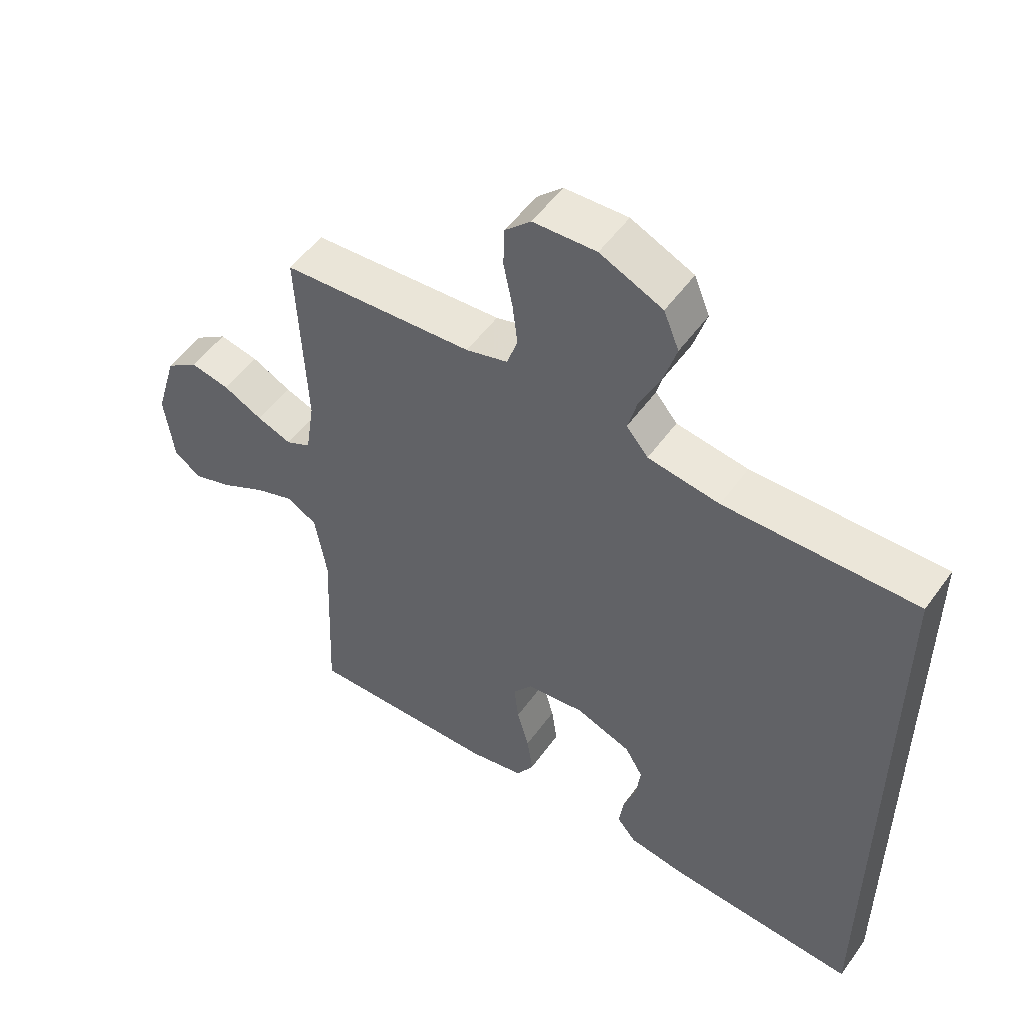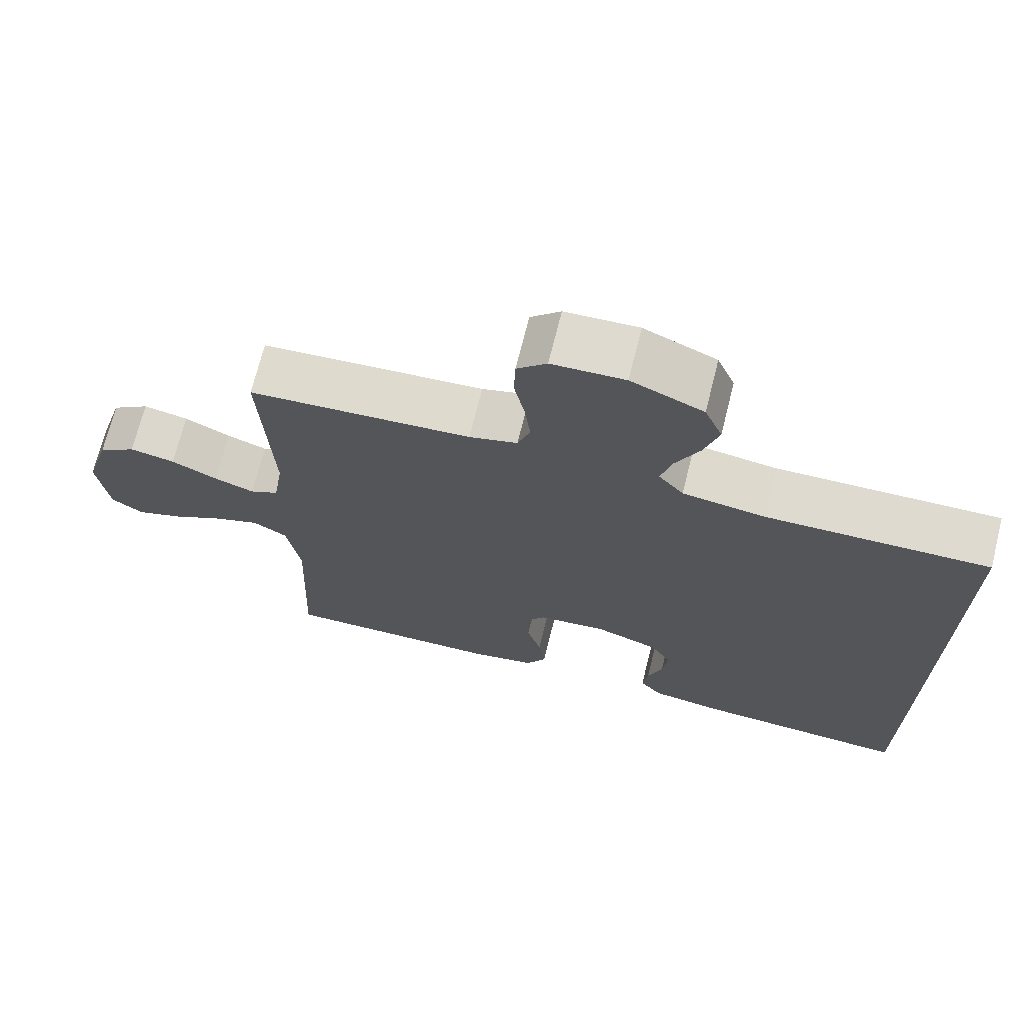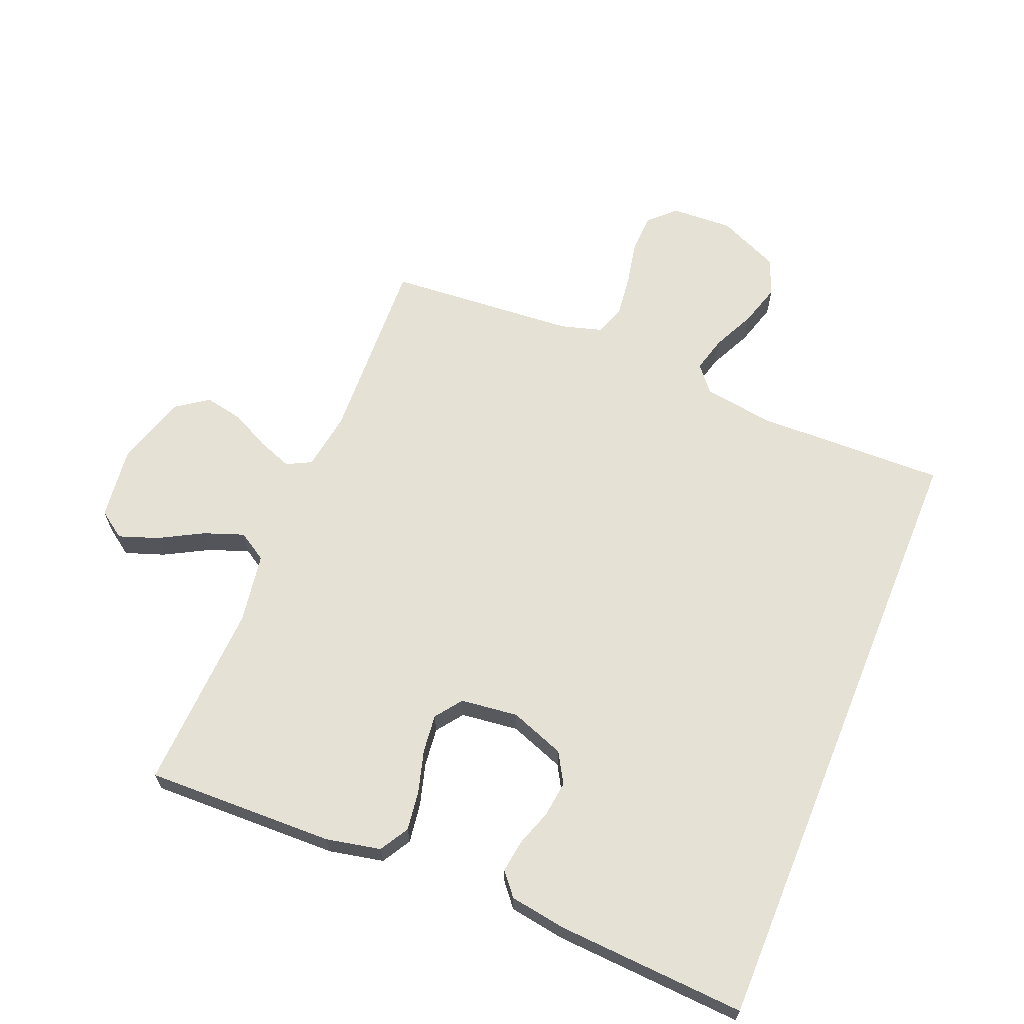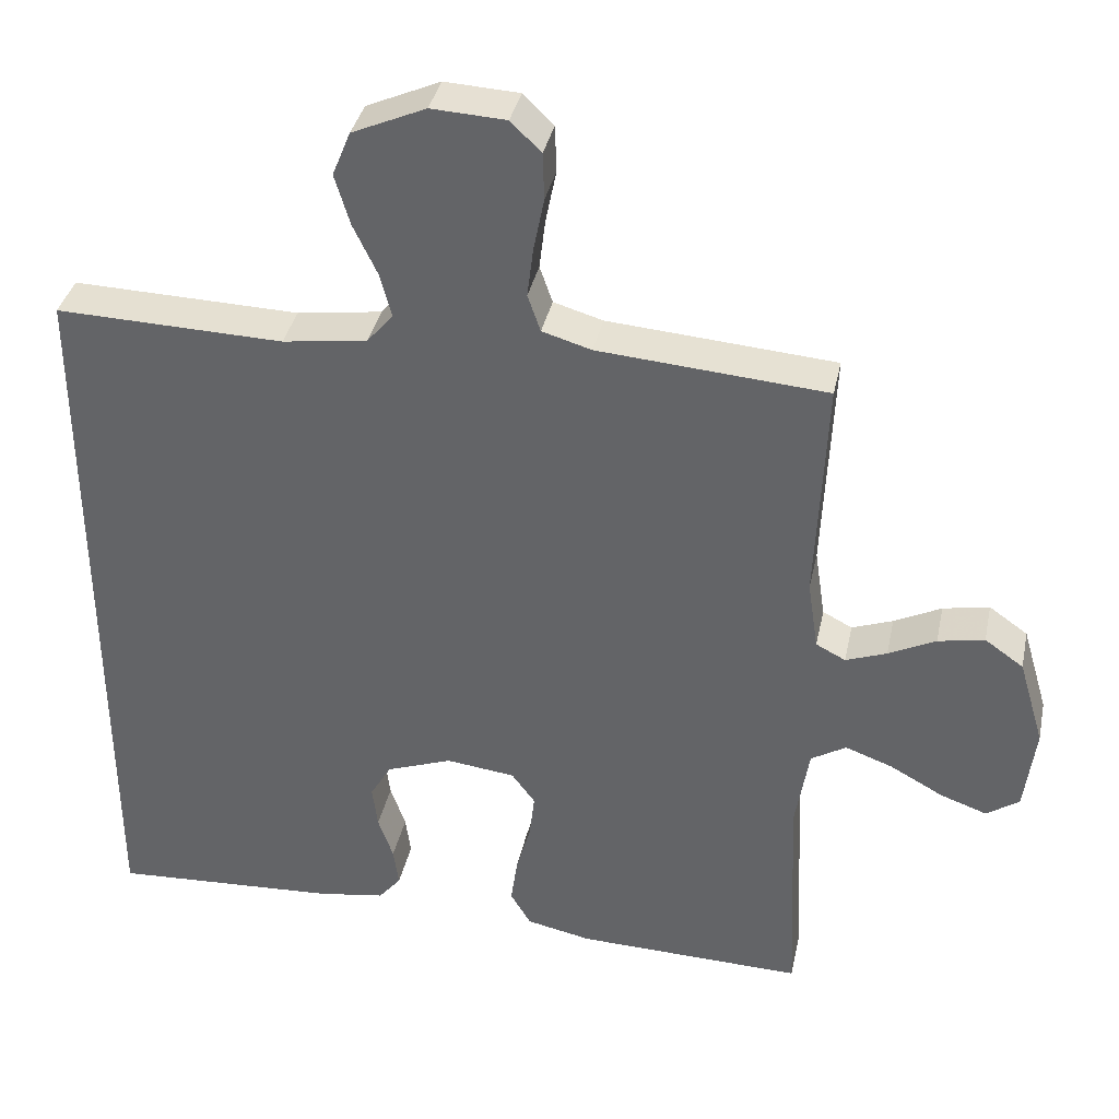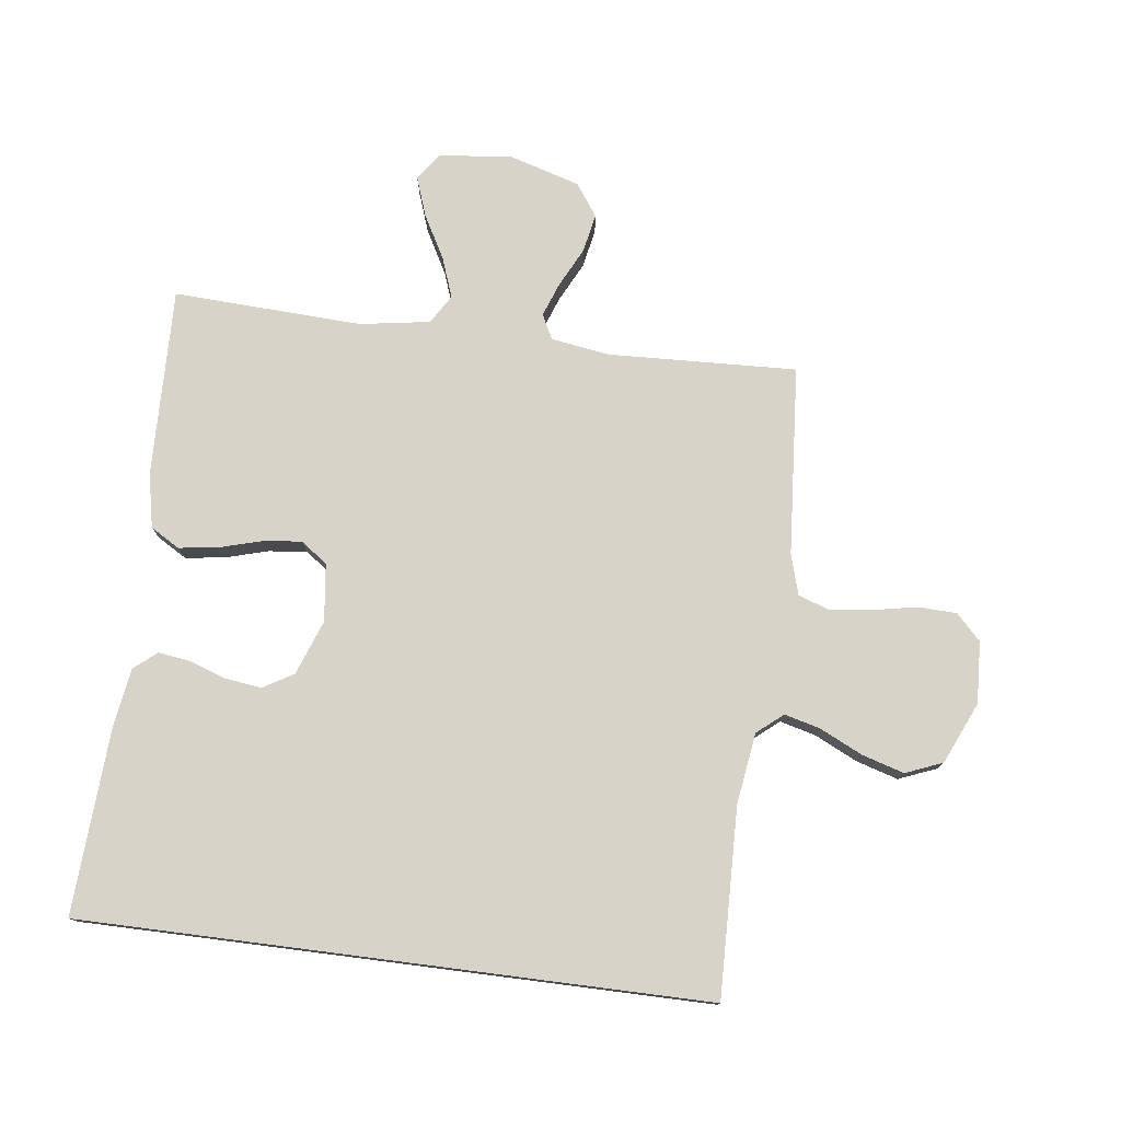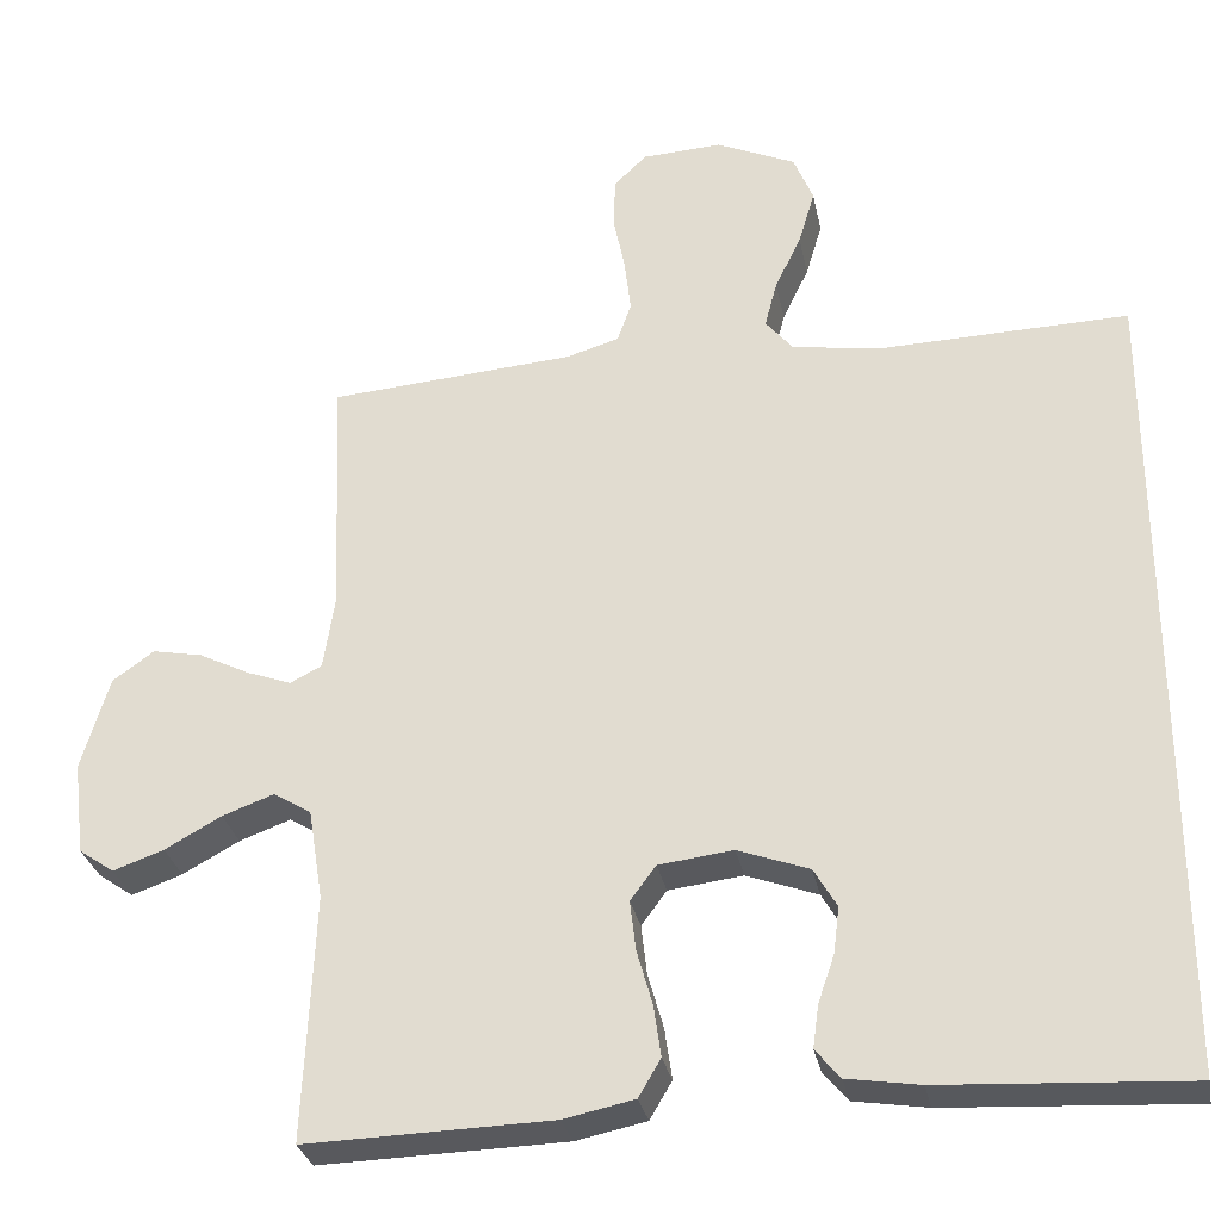
<metadata>
{"format":"obj","ext":"obj","renderer":"f3d","projection":"perspective","resolution":1024,"background":"white","views":[{"elev":52.6,"azim":-145.2,"up":"+Z"},{"elev":70.5,"azim":-166.0,"up":"+Z"},{"elev":65.1,"azim":-157.7,"up":"+Y"},{"elev":37.0,"azim":11.9,"up":"+Z"},{"elev":77.1,"azim":-82.7,"up":"+Y"},{"elev":-30.0,"azim":-169.0,"up":"+Z"}]}
</metadata>
<code>
v -0.5 0.07 -0.498
v -0.5 0.07 0.491
v -0.2 0.07 0.483
v -0.088 0.07 0.499
v -0.054 0.07 0.54
v -0.069 0.07 0.597
v -0.101 0.07 0.664
v -0.121 0.07 0.731
v -0.097 0.07 0.79
v 0 0.07 0.833
v 0.098 0.07 0.828
v 0.138 0.07 0.789
v 0.14 0.07 0.727
v 0.126 0.07 0.657
v 0.118 0.07 0.591
v 0.135 0.07 0.542
v 0.2 0.07 0.523
v 0.5 0.07 0.5
v 0.487 0.07 0.2
v 0.501 0.07 0.108
v 0.54 0.07 0.088
v 0.594 0.07 0.108
v 0.656 0.07 0.139
v 0.717 0.07 0.151
v 0.768 0.07 0.115
v 0.802 0.07 0
v 0.788 0.07 -0.114
v 0.745 0.07 -0.144
v 0.683 0.07 -0.122
v 0.614 0.07 -0.084
v 0.551 0.07 -0.061
v 0.505 0.07 -0.089
v 0.487 0.07 -0.2
v 0.5 0.07 -0.5
v 0.2 0.07 -0.492
v 0.114 0.07 -0.474
v 0.087 0.07 -0.428
v 0.096 0.07 -0.365
v 0.115 0.07 -0.298
v 0.122 0.07 -0.237
v 0.091 0.07 -0.195
v 0 0.07 -0.184
v -0.087 0.07 -0.216
v -0.115 0.07 -0.264
v -0.108 0.07 -0.321
v -0.088 0.07 -0.379
v -0.081 0.07 -0.431
v -0.111 0.07 -0.467
v -0.2 0.07 -0.481
v -0.5 0 -0.498
v -0.5 0 0.491
v -0.2 0 0.483
v -0.088 0 0.499
v -0.054 0 0.54
v -0.069 0 0.597
v -0.101 0 0.664
v -0.121 0 0.731
v -0.097 0 0.79
v 0 0 0.833
v 0.098 0 0.828
v 0.138 0 0.789
v 0.14 0 0.727
v 0.126 0 0.657
v 0.118 0 0.591
v 0.135 0 0.542
v 0.2 0 0.523
v 0.5 0 0.5
v 0.487 0 0.2
v 0.501 0 0.108
v 0.54 0 0.088
v 0.594 0 0.108
v 0.656 0 0.139
v 0.717 0 0.151
v 0.768 0 0.115
v 0.802 0 0
v 0.788 0 -0.114
v 0.745 0 -0.144
v 0.683 0 -0.122
v 0.614 0 -0.084
v 0.551 0 -0.061
v 0.505 0 -0.089
v 0.487 0 -0.2
v 0.5 0 -0.5
v 0.2 0 -0.492
v 0.114 0 -0.474
v 0.087 0 -0.428
v 0.096 0 -0.365
v 0.115 0 -0.298
v 0.122 0 -0.237
v 0.091 0 -0.195
v 0 0 -0.184
v -0.087 0 -0.216
v -0.115 0 -0.264
v -0.108 0 -0.321
v -0.088 0 -0.379
v -0.081 0 -0.431
v -0.111 0 -0.467
v -0.2 0 -0.481
f 45 46 47 48
f 44 45 48 49
f 36 37 38 39
f 36 39 40
f 33 34 35 36
f 32 33 36 40
f 31 32 40 41
f 27 28 29 30
f 27 30 31
f 26 27 31
f 25 26 31
f 22 23 24 25
f 21 22 25 31
f 20 21 31 41
f 17 18 19
f 16 17 19 20
f 11 12 13 14
f 11 14 15
f 10 11 15
f 9 10 15 16
f 6 7 8 9
f 5 6 9 16
f 49 1 2 3
f 44 49 3 4
f 16 20 41 42
f 16 42 43
f 16 43 44
f 4 5 16 44
f 97 96 95 94
f 98 97 94 93
f 88 87 86 85
f 89 88 85
f 85 84 83 82
f 89 85 82 81
f 90 89 81 80
f 79 78 77 76
f 80 79 76
f 80 76 75
f 80 75 74
f 74 73 72 71
f 80 74 71 70
f 90 80 70 69
f 68 67 66
f 69 68 66 65
f 63 62 61 60
f 64 63 60
f 64 60 59
f 65 64 59 58
f 58 57 56 55
f 65 58 55 54
f 52 51 50 98
f 53 52 98 93
f 91 90 69 65
f 92 91 65
f 93 92 65
f 93 65 54 53
f 1 50 51 2
f 2 51 52 3
f 3 52 53 4
f 4 53 54 5
f 5 54 55 6
f 6 55 56 7
f 7 56 57 8
f 8 57 58 9
f 9 58 59 10
f 10 59 60 11
f 11 60 61 12
f 12 61 62 13
f 13 62 63 14
f 14 63 64 15
f 15 64 65 16
f 16 65 66 17
f 17 66 67 18
f 18 67 68 19
f 19 68 69 20
f 20 69 70 21
f 21 70 71 22
f 22 71 72 23
f 23 72 73 24
f 24 73 74 25
f 25 74 75 26
f 26 75 76 27
f 27 76 77 28
f 28 77 78 29
f 29 78 79 30
f 30 79 80 31
f 31 80 81 32
f 32 81 82 33
f 33 82 83 34
f 34 83 84 35
f 35 84 85 36
f 36 85 86 37
f 37 86 87 38
f 38 87 88 39
f 39 88 89 40
f 40 89 90 41
f 41 90 91 42
f 42 91 92 43
f 43 92 93 44
f 44 93 94 45
f 45 94 95 46
f 46 95 96 47
f 47 96 97 48
f 48 97 98 49
f 49 98 50 1

</code>
